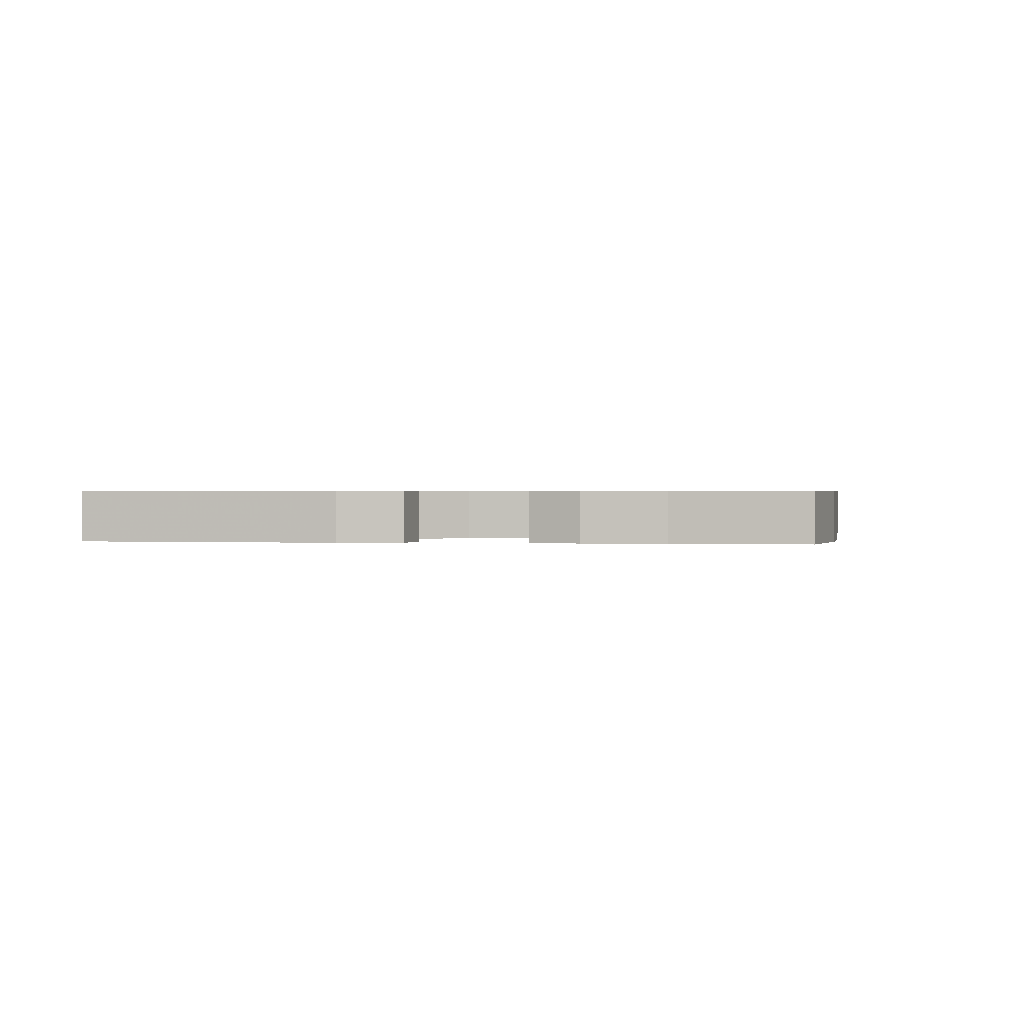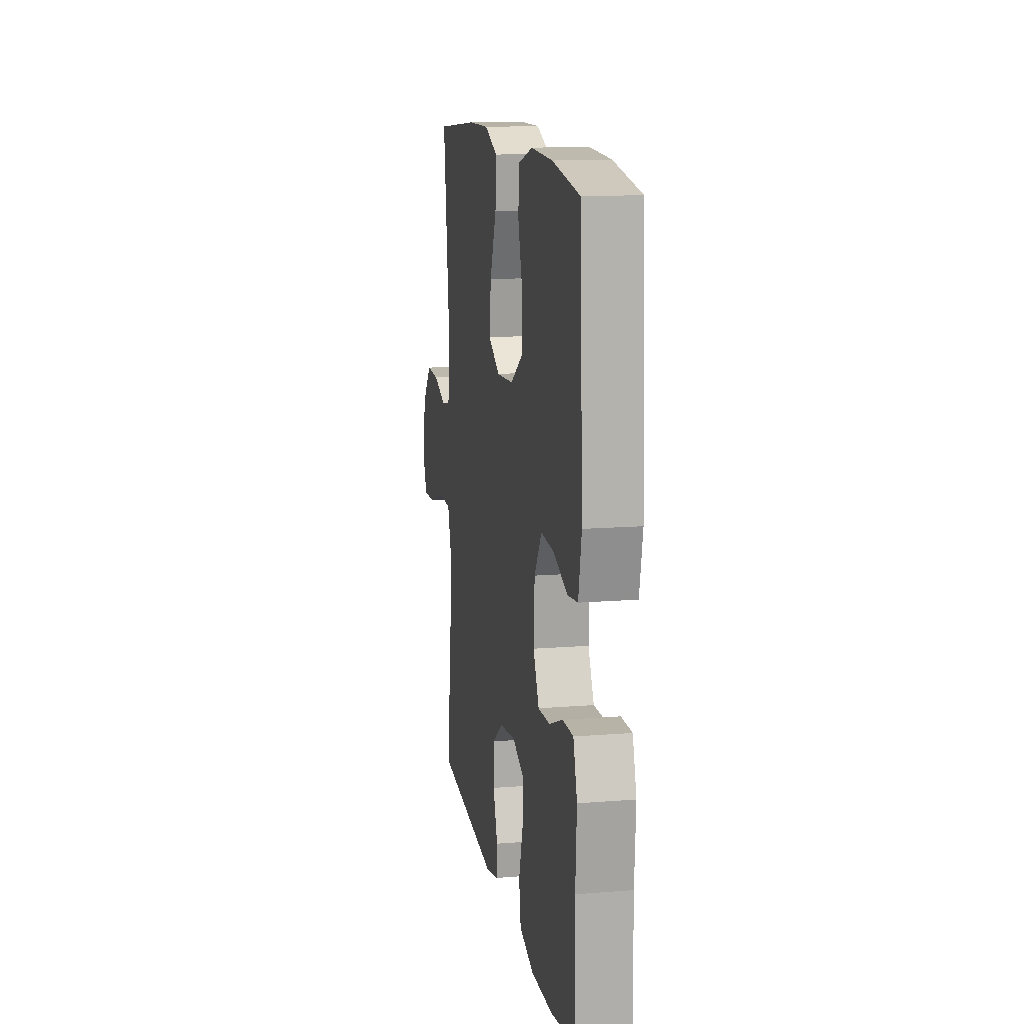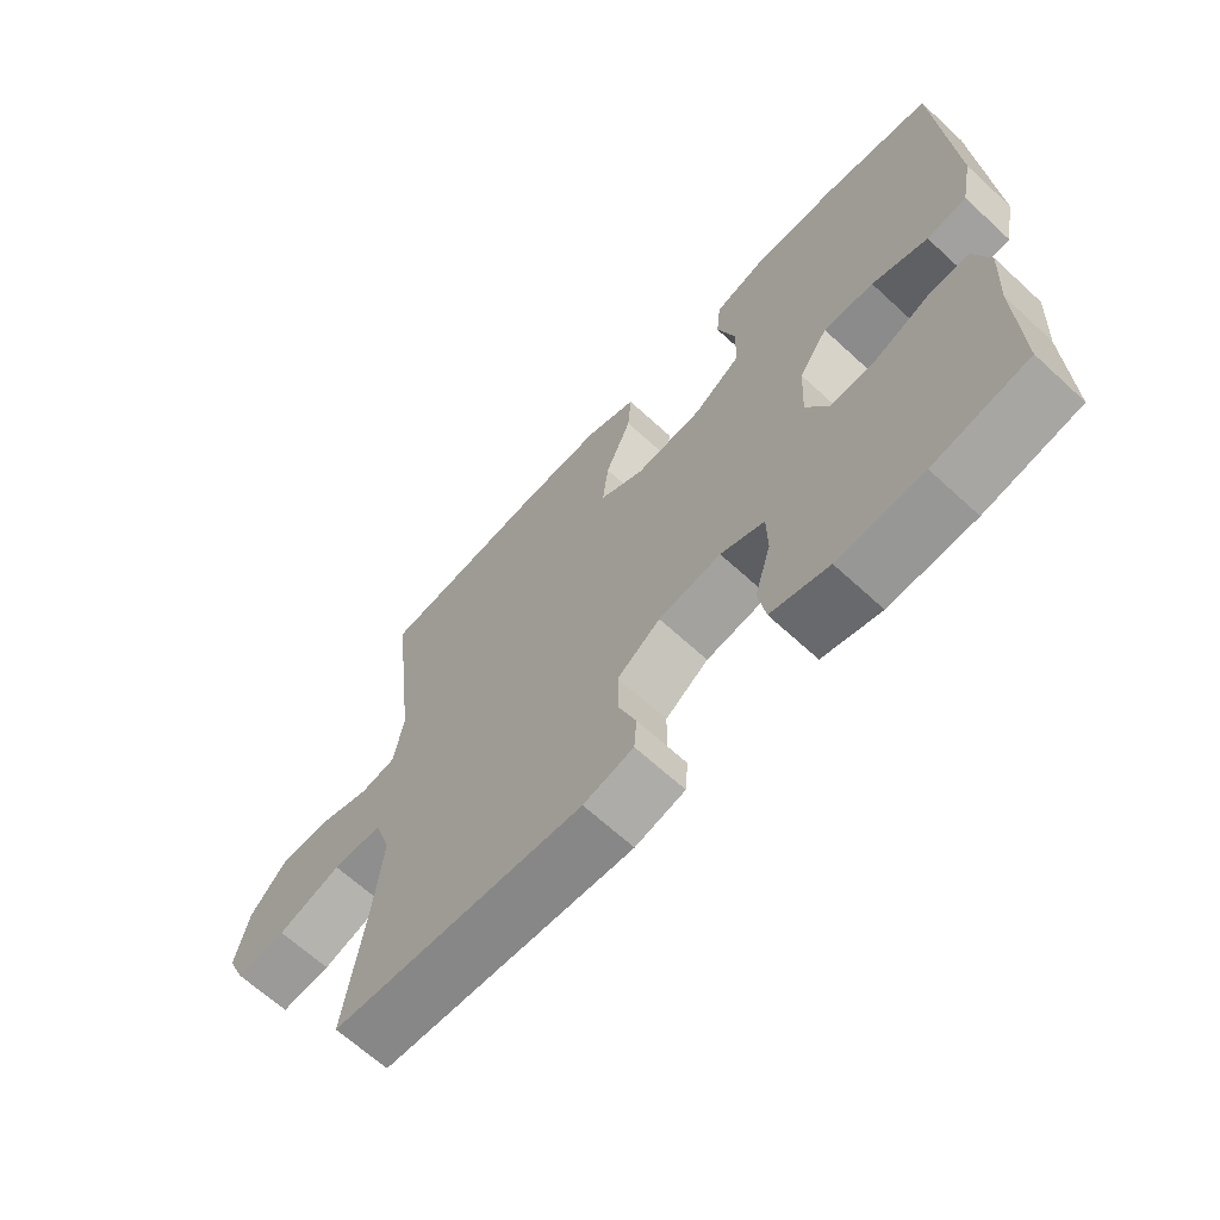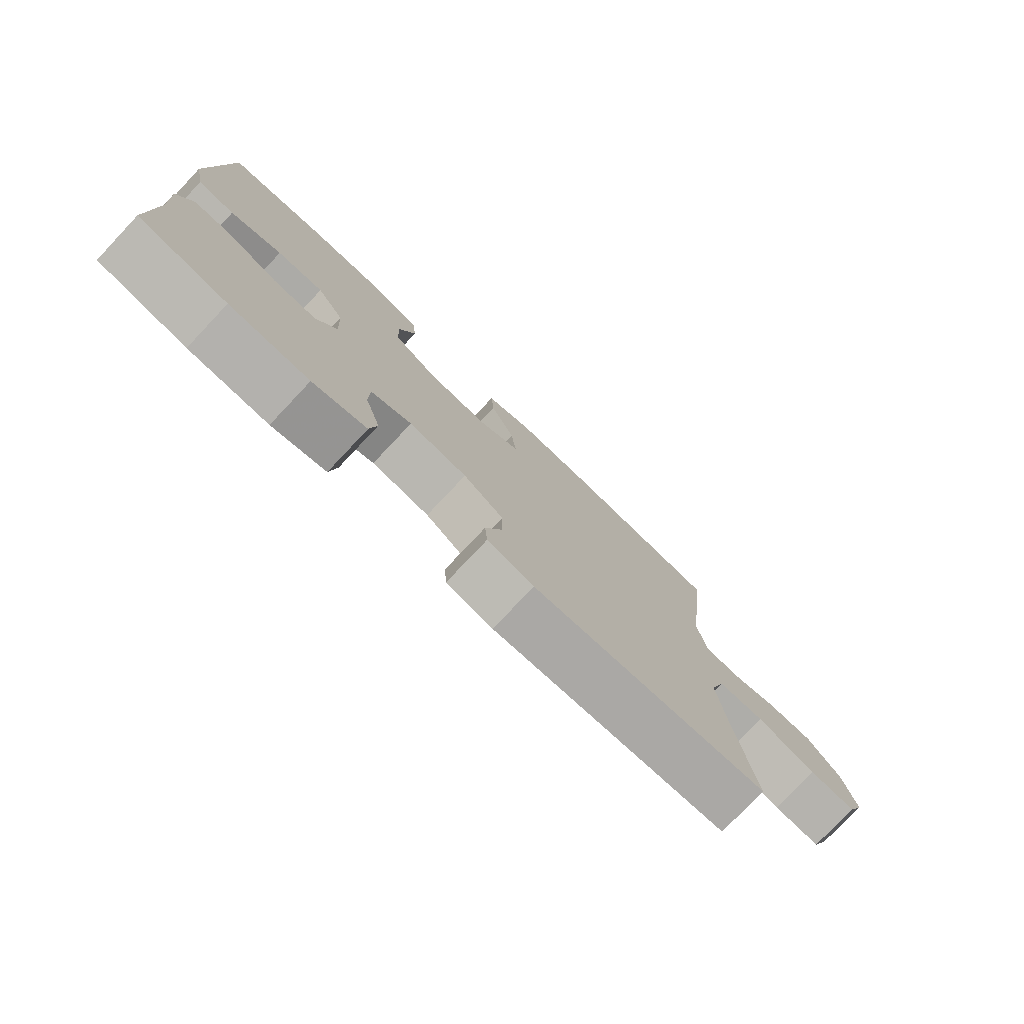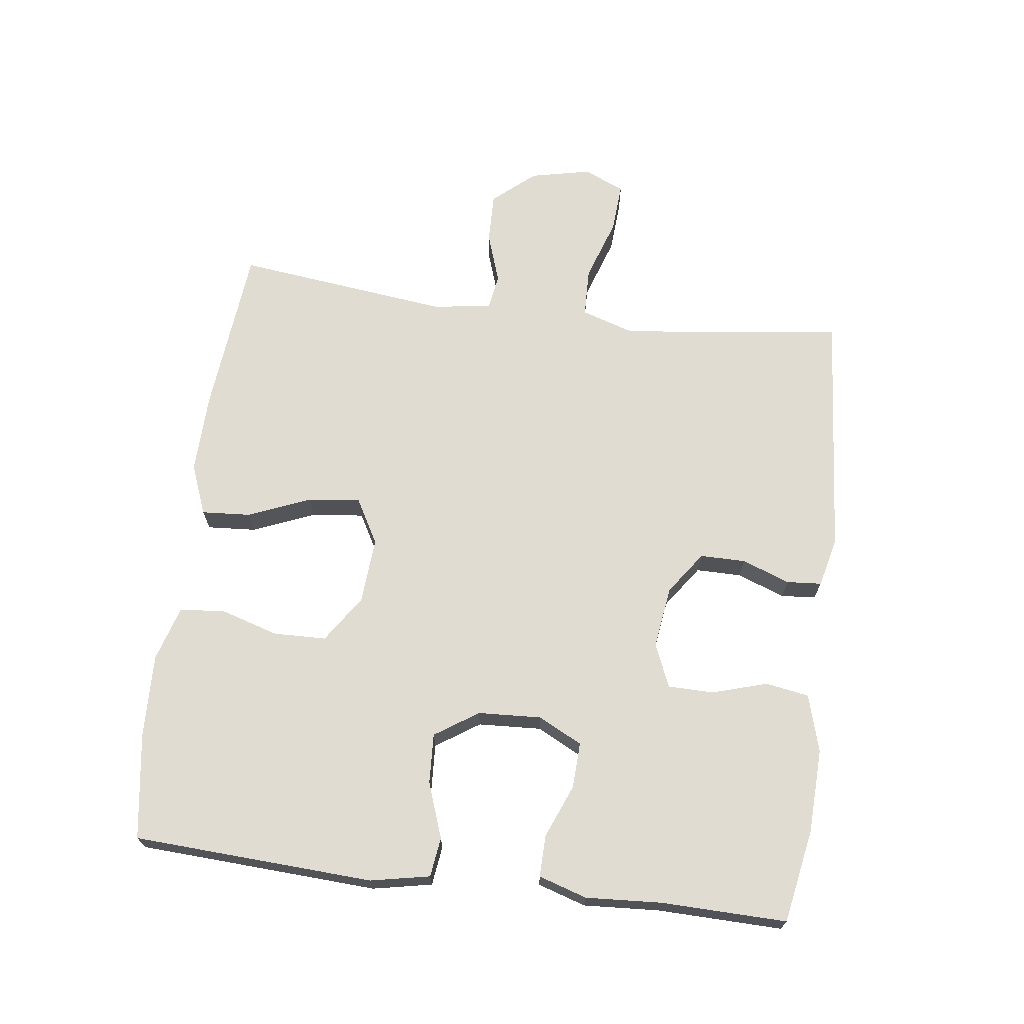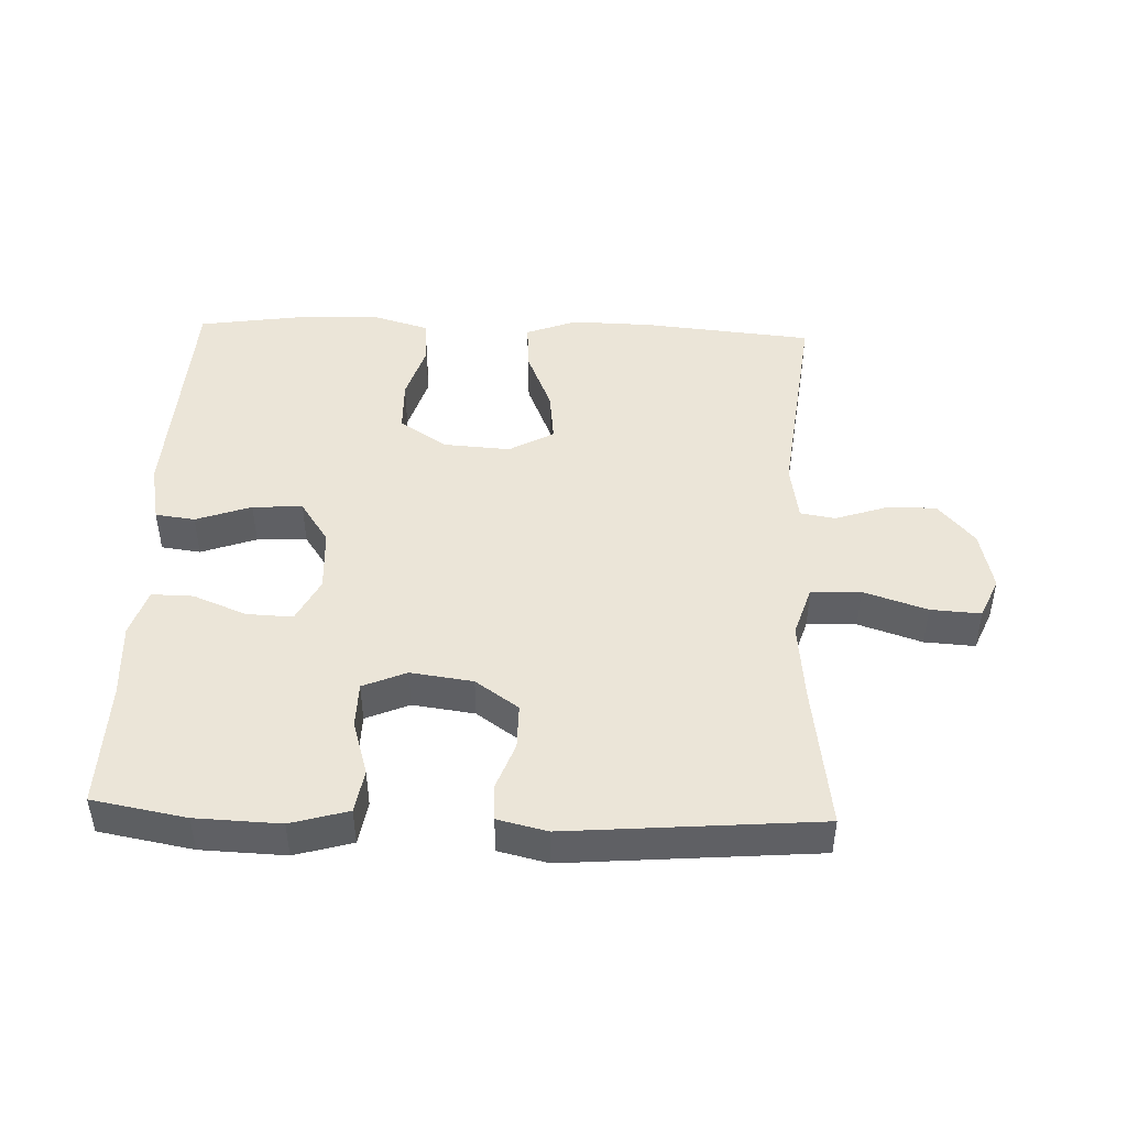
<metadata>
{"format":"obj","ext":"obj","renderer":"f3d","projection":"perspective","resolution":1024,"background":"white","views":[{"elev":0.6,"azim":99.2,"up":"+Y"},{"elev":13.8,"azim":79.9,"up":"+Z"},{"elev":-66.3,"azim":47.3,"up":"+Z"},{"elev":-78.0,"azim":136.6,"up":"+Z"},{"elev":69.0,"azim":97.3,"up":"+Y"},{"elev":45.6,"azim":-177.9,"up":"+Y"}]}
</metadata>
<code>
v -0.5 0.07 -0.5
v -0.47 0.07 -0.279
v -0.458 0.07 -0.158
v -0.483 0.07 -0.08
v -0.558 0.07 -0.078
v -0.654 0.07 -0.11
v -0.73 0.07 -0.115
v -0.757 0.07 -0.053
v -0.737 0.07 0.039
v -0.682 0.07 0.103
v -0.605 0.07 0.101
v -0.528 0.07 0.075
v -0.475 0.07 0.084
v -0.461 0.07 0.172
v -0.5 0.07 0.5
v -0.241 0.07 0.525
v -0.118 0.07 0.528
v -0.041 0.07 0.498
v -0.046 0.07 0.424
v -0.085 0.07 0.329
v -0.094 0.07 0.249
v -0.026 0.07 0.211
v 0.075 0.07 0.218
v 0.147 0.07 0.266
v 0.149 0.07 0.346
v 0.122 0.07 0.435
v 0.129 0.07 0.503
v 0.212 0.07 0.528
v 0.339 0.07 0.524
v 0.5 0.07 0.5
v 0.519 0.07 0.135
v 0.501 0.07 0.045
v 0.441 0.07 0.037
v 0.357 0.07 0.067
v 0.281 0.07 0.071
v 0.237 0.07 0.005
v 0.232 0.07 -0.091
v 0.266 0.07 -0.158
v 0.336 0.07 -0.155
v 0.417 0.07 -0.122
v 0.48 0.07 -0.121
v 0.503 0.07 -0.194
v 0.496 0.07 -0.309
v 0.5 0.07 -0.5
v 0.358 0.07 -0.526
v 0.23 0.07 -0.531
v 0.143 0.07 -0.506
v 0.132 0.07 -0.44
v 0.157 0.07 -0.356
v 0.156 0.07 -0.287
v 0.09 0.07 -0.259
v -0.004 0.07 -0.272
v -0.069 0.07 -0.318
v -0.069 0.07 -0.387
v -0.042 0.07 -0.46
v -0.046 0.07 -0.513
v -0.121 0.07 -0.531
v -0.5 0 -0.5
v -0.47 0 -0.279
v -0.458 0 -0.158
v -0.483 0 -0.08
v -0.558 0 -0.078
v -0.654 0 -0.11
v -0.73 0 -0.115
v -0.757 0 -0.053
v -0.737 0 0.039
v -0.682 0 0.103
v -0.605 0 0.101
v -0.528 0 0.075
v -0.475 0 0.084
v -0.461 0 0.172
v -0.5 0 0.5
v -0.241 0 0.525
v -0.118 0 0.528
v -0.041 0 0.498
v -0.046 0 0.424
v -0.085 0 0.329
v -0.094 0 0.249
v -0.026 0 0.211
v 0.075 0 0.218
v 0.147 0 0.266
v 0.149 0 0.346
v 0.122 0 0.435
v 0.129 0 0.503
v 0.212 0 0.528
v 0.339 0 0.524
v 0.5 0 0.5
v 0.519 0 0.135
v 0.501 0 0.045
v 0.441 0 0.037
v 0.357 0 0.067
v 0.281 0 0.071
v 0.237 0 0.005
v 0.232 0 -0.091
v 0.266 0 -0.158
v 0.336 0 -0.155
v 0.417 0 -0.122
v 0.48 0 -0.121
v 0.503 0 -0.194
v 0.496 0 -0.309
v 0.5 0 -0.5
v 0.358 0 -0.526
v 0.23 0 -0.531
v 0.143 0 -0.506
v 0.132 0 -0.44
v 0.157 0 -0.356
v 0.156 0 -0.287
v 0.09 0 -0.259
v -0.004 0 -0.272
v -0.069 0 -0.318
v -0.069 0 -0.387
v -0.042 0 -0.46
v -0.046 0 -0.513
v -0.121 0 -0.531
f 57 1 2
f 56 57 2
f 55 56 2
f 54 55 2
f 53 54 2 3
f 52 53 3 4
f 51 52 4
f 47 48 49
f 46 47 49
f 45 46 49
f 44 45 49
f 43 44 49
f 43 49 50
f 42 43 50
f 41 42 50
f 40 41 50
f 39 40 50
f 38 39 50 51
f 32 33 34
f 31 32 34
f 30 31 34
f 29 30 34
f 28 29 34
f 27 28 34
f 26 27 34
f 25 26 34
f 24 25 34 35
f 23 24 35 36
f 18 19 20
f 17 18 20
f 16 17 20
f 15 16 20
f 14 15 20
f 13 14 20 21
f 10 11 12
f 9 10 12
f 8 9 12
f 7 8 12
f 6 7 12
f 5 6 12
f 4 5 12 13
f 13 21 22
f 4 13 22
f 51 4 22
f 38 51 22
f 37 38 22
f 22 23 36 37
f 59 58 114
f 59 114 113
f 59 113 112
f 59 112 111
f 60 59 111 110
f 61 60 110 109
f 61 109 108
f 106 105 104
f 106 104 103
f 106 103 102
f 106 102 101
f 106 101 100
f 107 106 100
f 107 100 99
f 107 99 98
f 107 98 97
f 107 97 96
f 108 107 96 95
f 91 90 89
f 91 89 88
f 91 88 87
f 91 87 86
f 91 86 85
f 91 85 84
f 91 84 83
f 91 83 82
f 92 91 82 81
f 93 92 81 80
f 77 76 75
f 77 75 74
f 77 74 73
f 77 73 72
f 77 72 71
f 78 77 71 70
f 69 68 67
f 69 67 66
f 69 66 65
f 69 65 64
f 69 64 63
f 69 63 62
f 70 69 62 61
f 79 78 70
f 79 70 61
f 79 61 108
f 79 108 95
f 79 95 94
f 94 93 80 79
f 1 58 59 2
f 2 59 60 3
f 3 60 61 4
f 4 61 62 5
f 5 62 63 6
f 6 63 64 7
f 7 64 65 8
f 8 65 66 9
f 9 66 67 10
f 10 67 68 11
f 11 68 69 12
f 12 69 70 13
f 13 70 71 14
f 14 71 72 15
f 15 72 73 16
f 16 73 74 17
f 17 74 75 18
f 18 75 76 19
f 19 76 77 20
f 20 77 78 21
f 21 78 79 22
f 22 79 80 23
f 23 80 81 24
f 24 81 82 25
f 25 82 83 26
f 26 83 84 27
f 27 84 85 28
f 28 85 86 29
f 29 86 87 30
f 30 87 88 31
f 31 88 89 32
f 32 89 90 33
f 33 90 91 34
f 34 91 92 35
f 35 92 93 36
f 36 93 94 37
f 37 94 95 38
f 38 95 96 39
f 39 96 97 40
f 40 97 98 41
f 41 98 99 42
f 42 99 100 43
f 43 100 101 44
f 44 101 102 45
f 45 102 103 46
f 46 103 104 47
f 47 104 105 48
f 48 105 106 49
f 49 106 107 50
f 50 107 108 51
f 51 108 109 52
f 52 109 110 53
f 53 110 111 54
f 54 111 112 55
f 55 112 113 56
f 56 113 114 57
f 57 114 58 1

</code>
